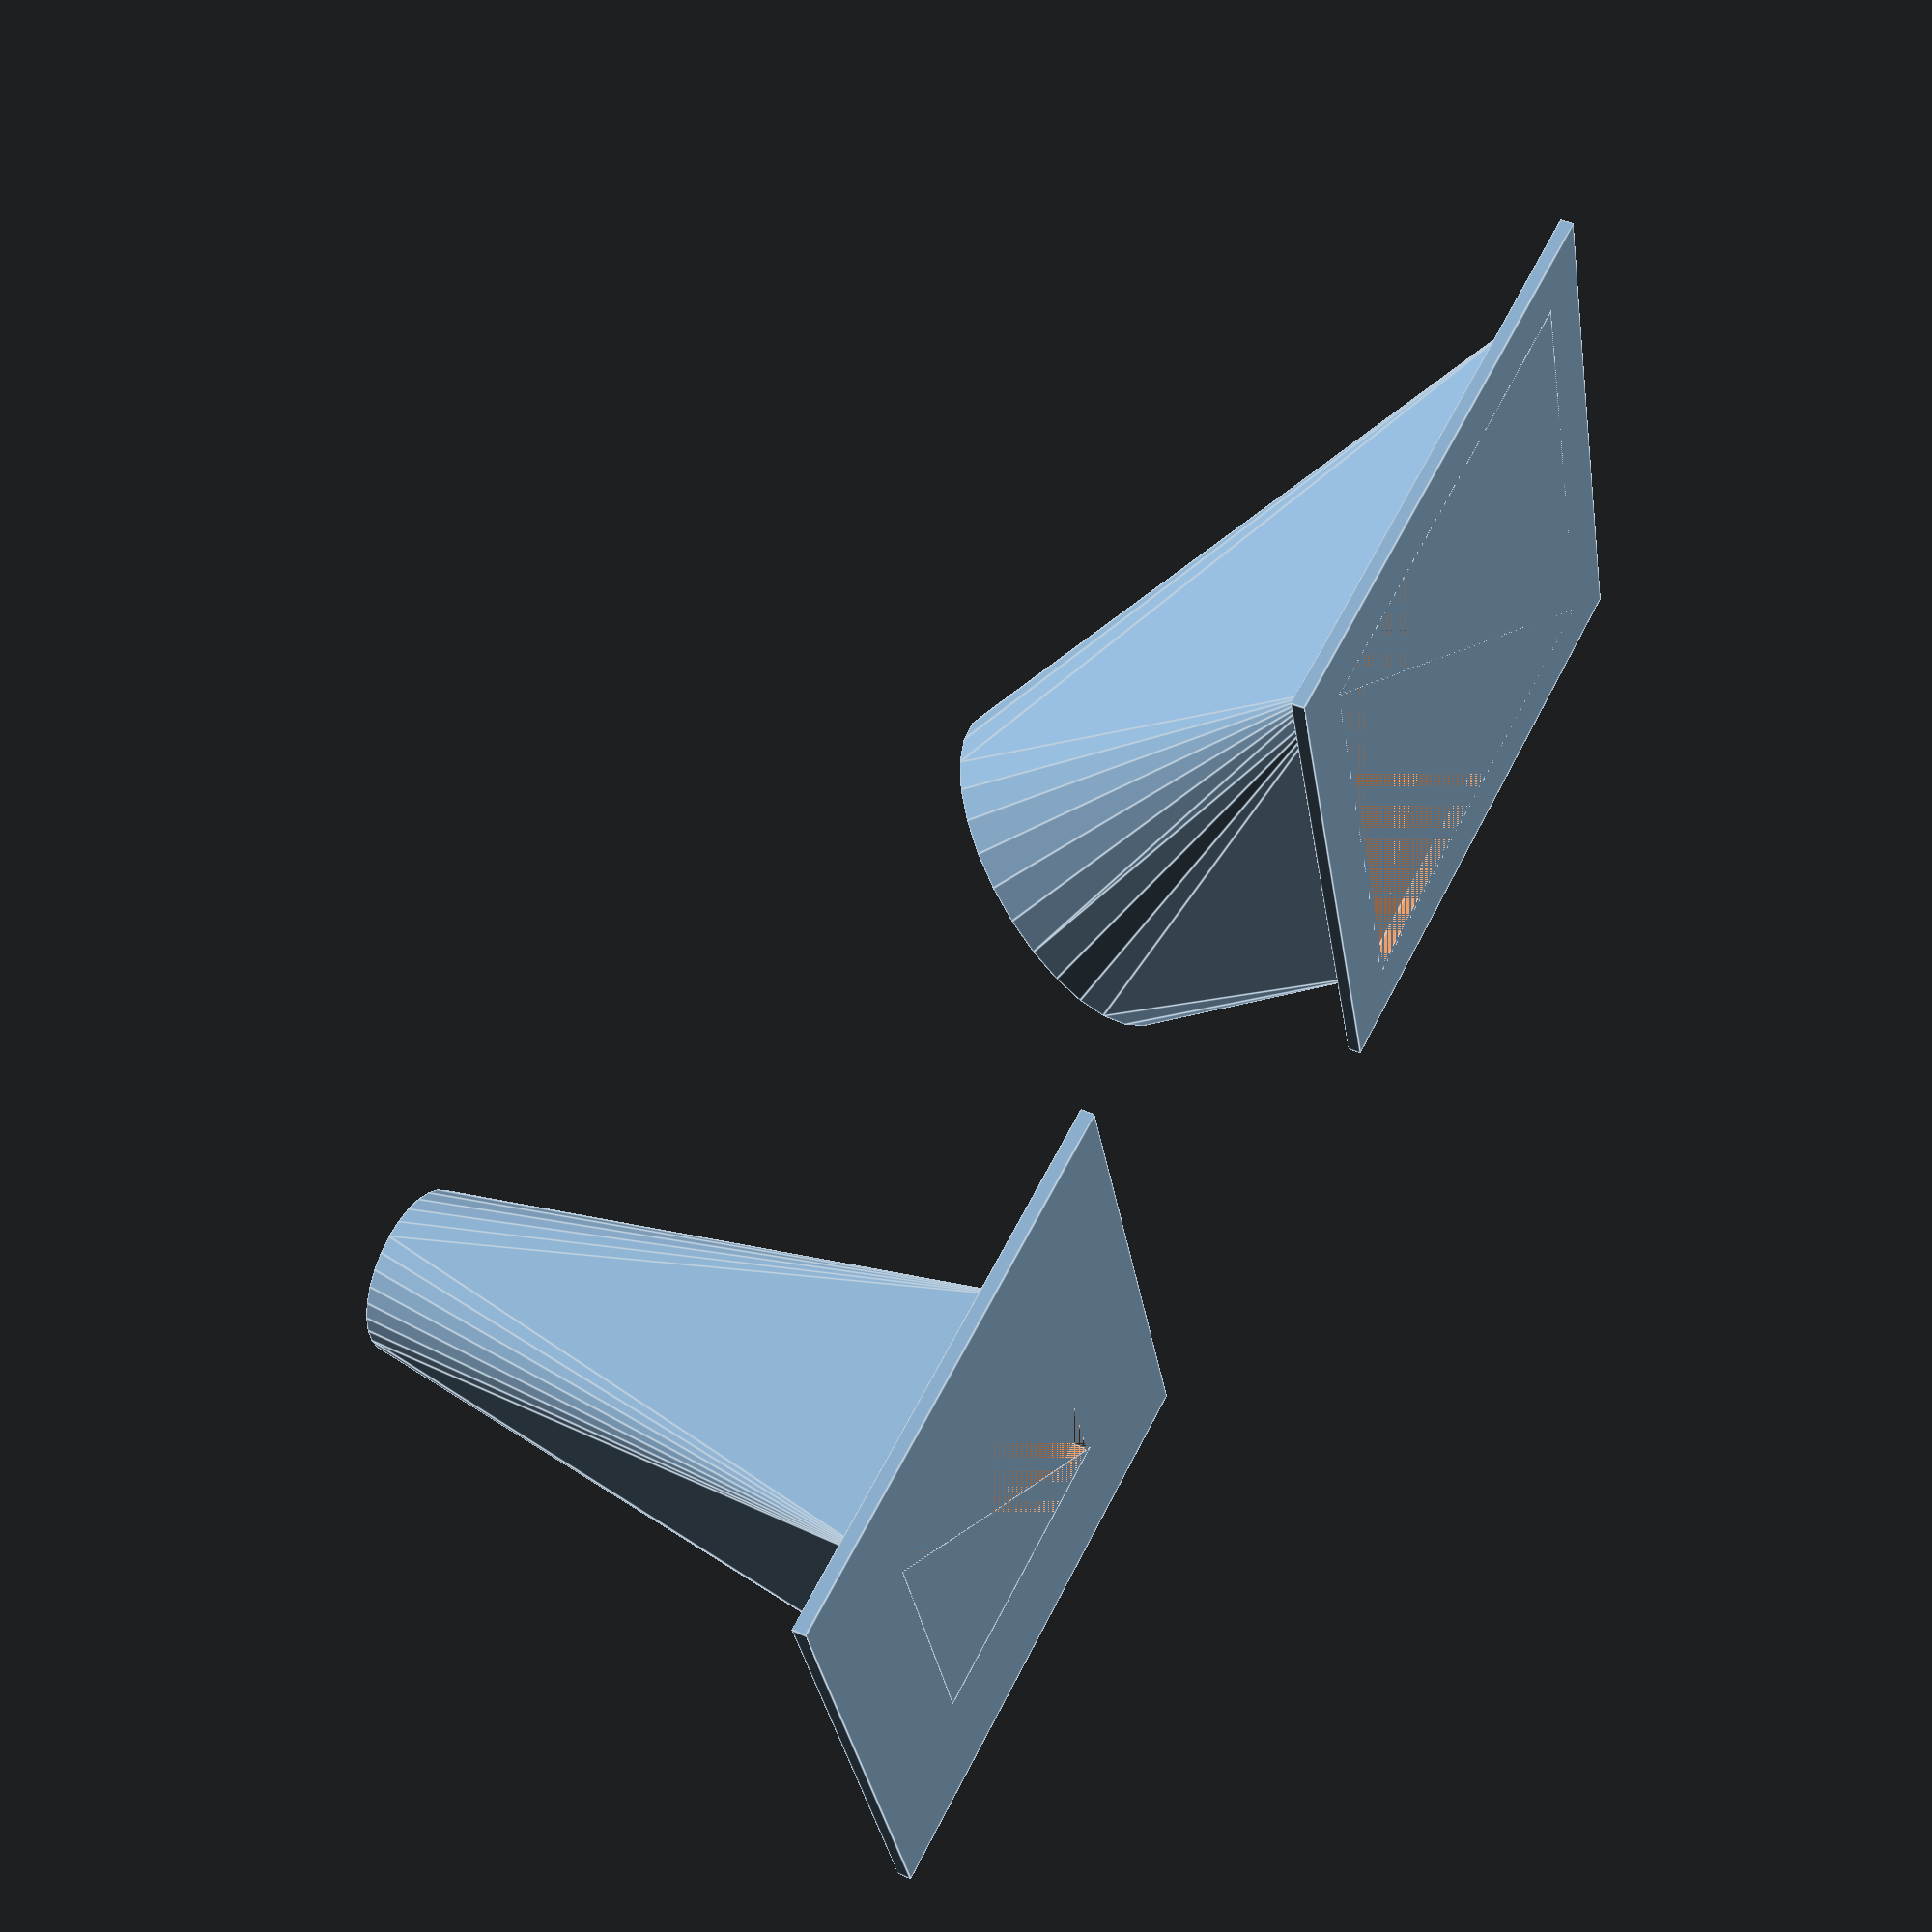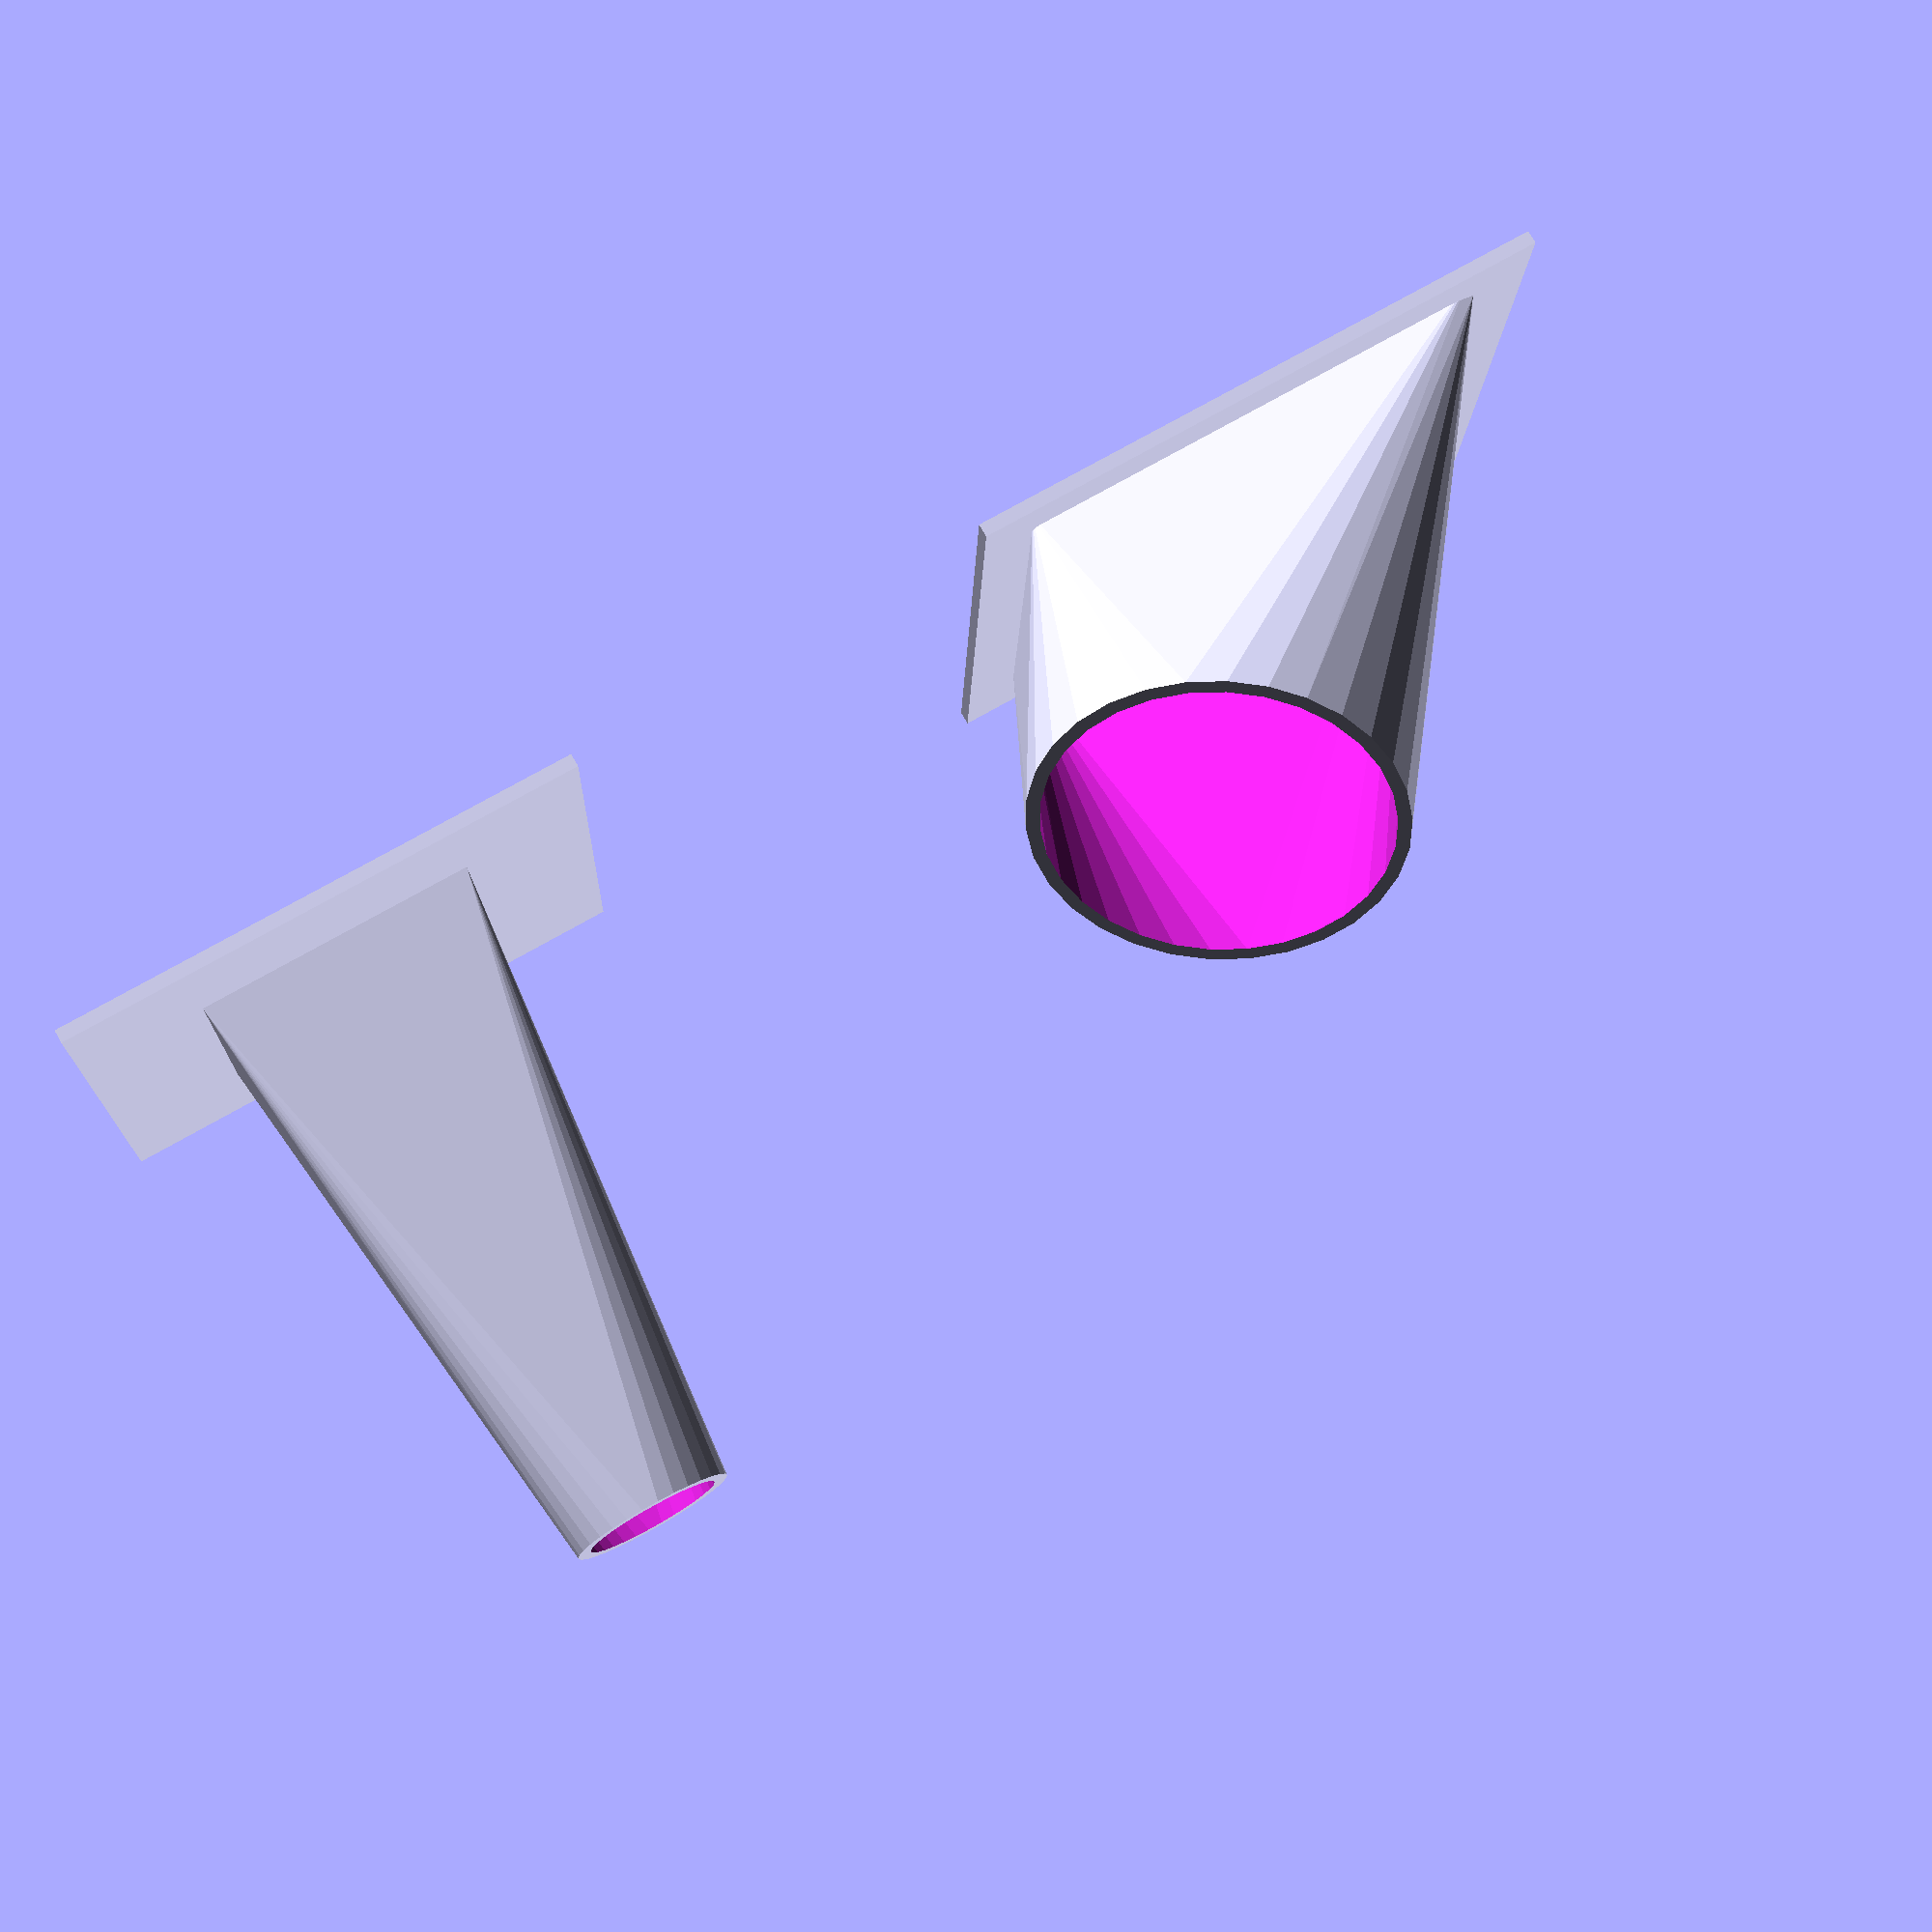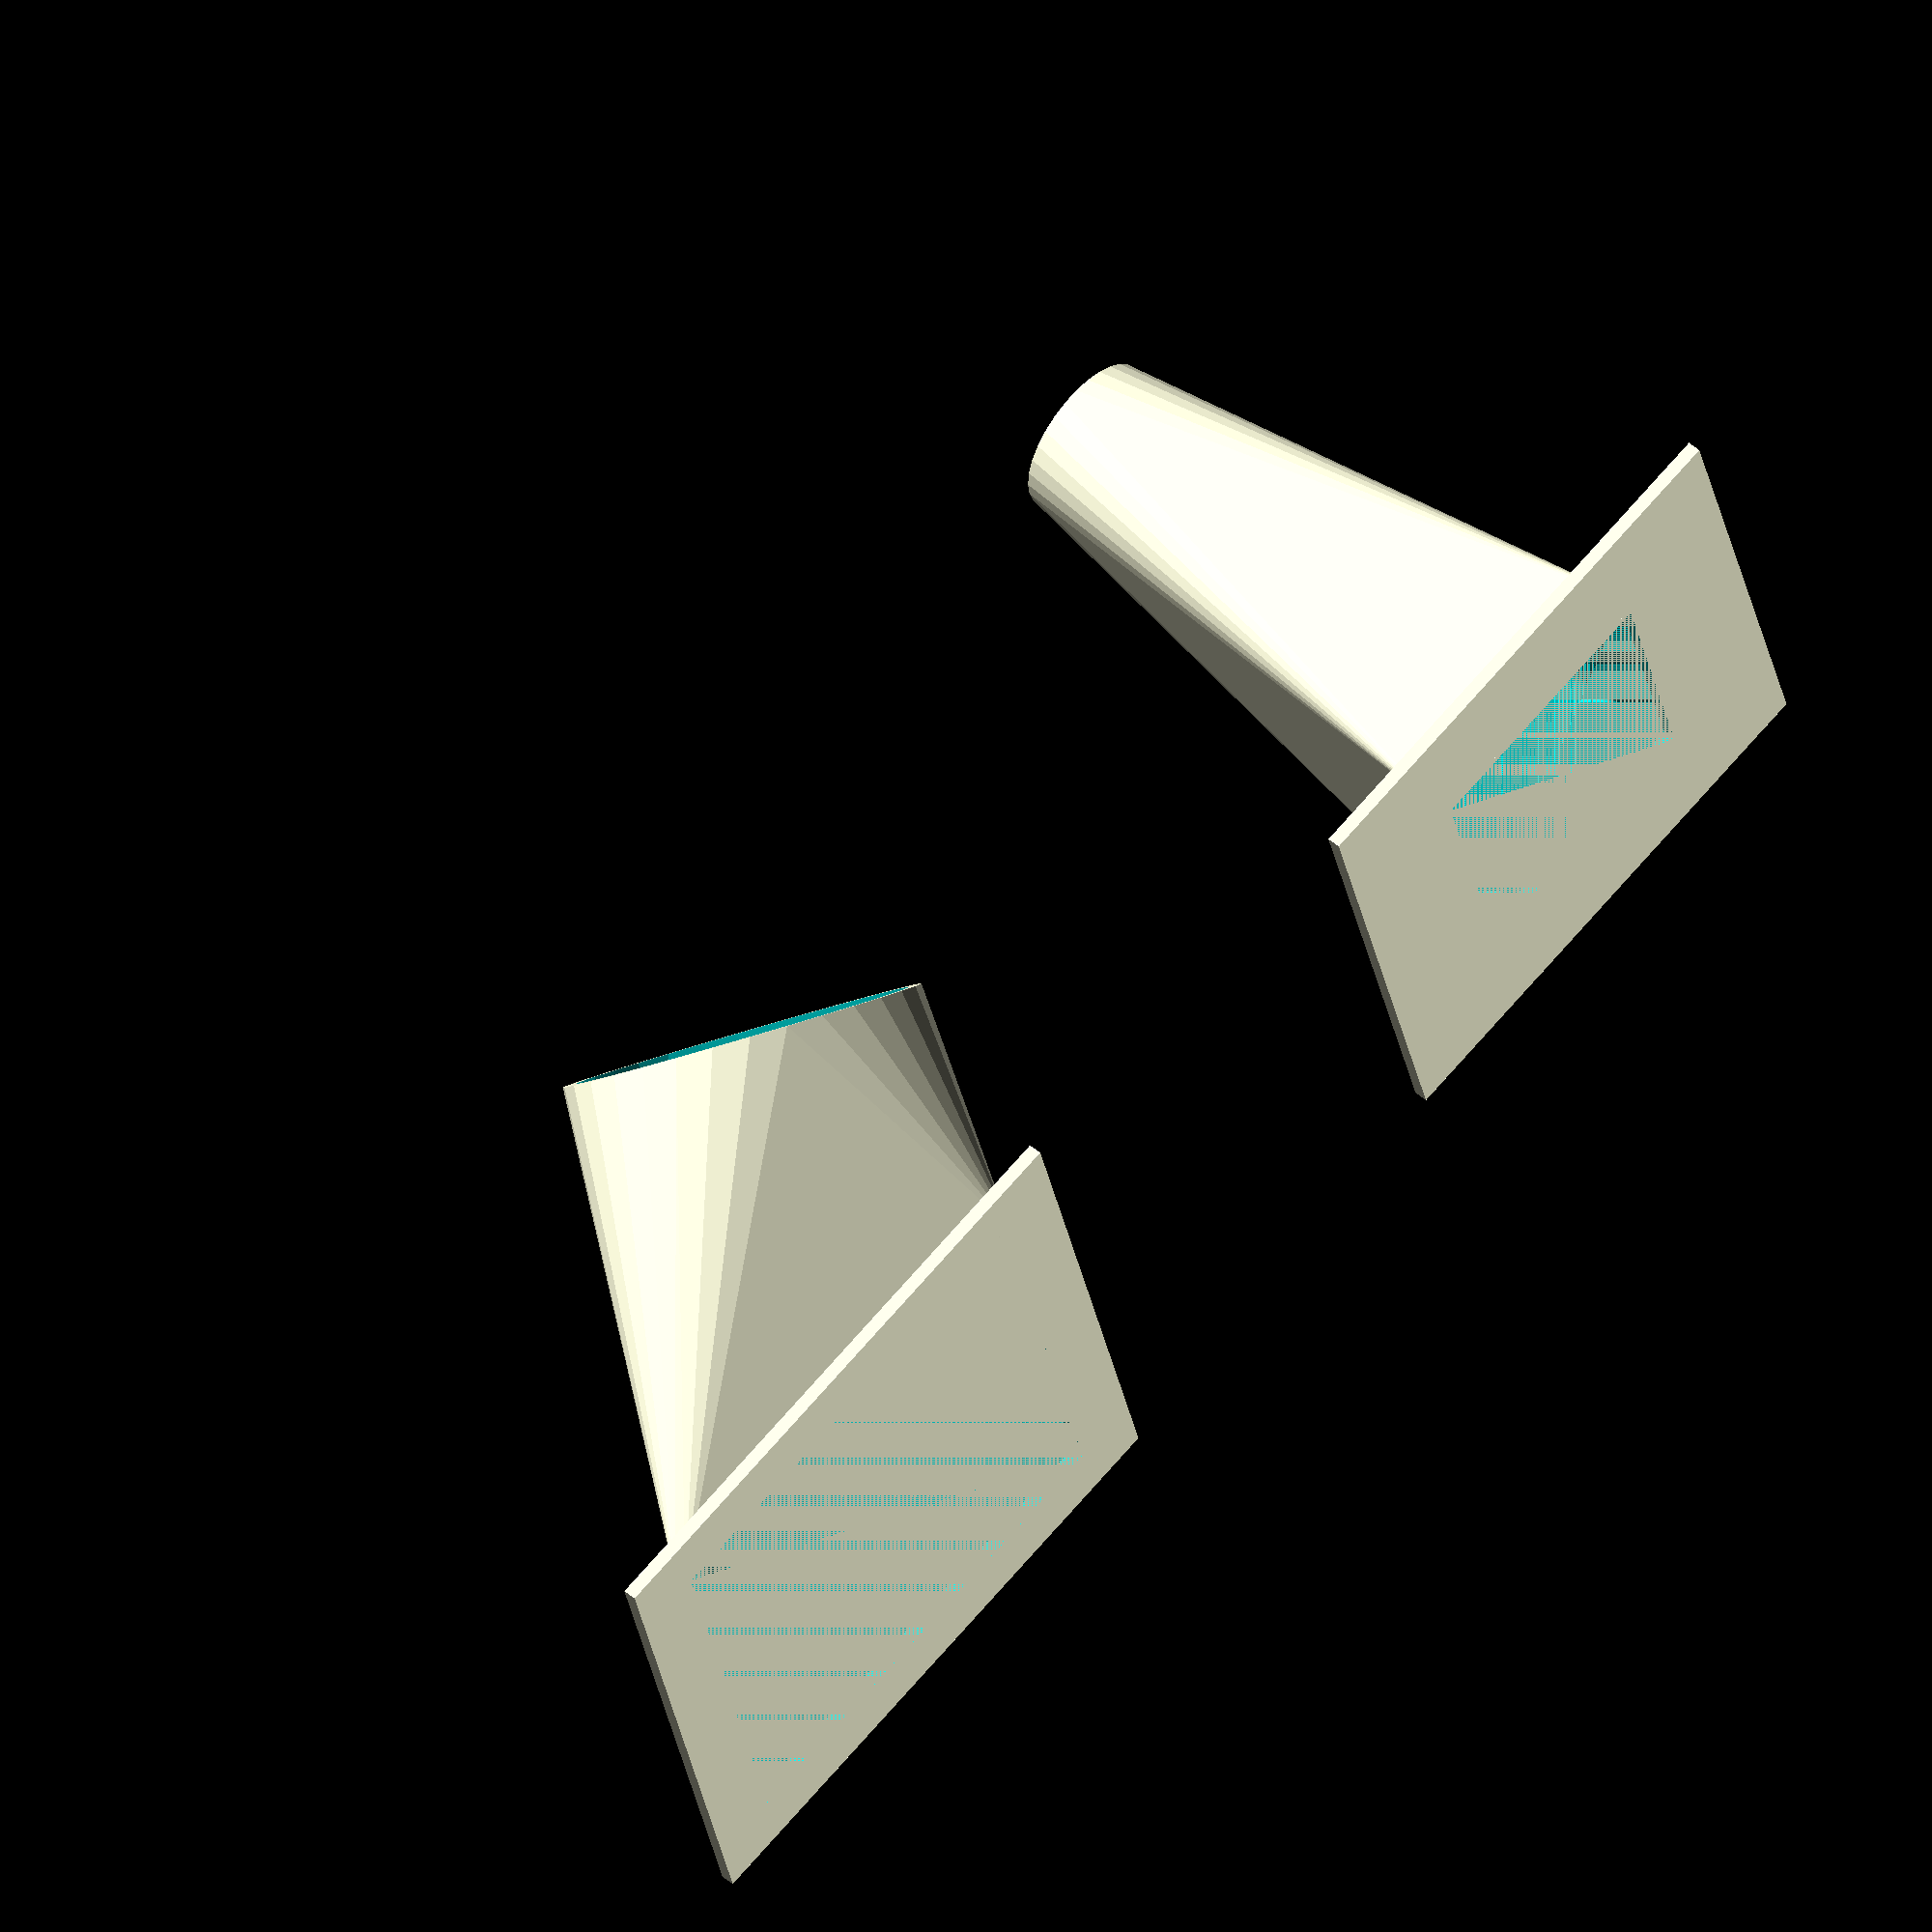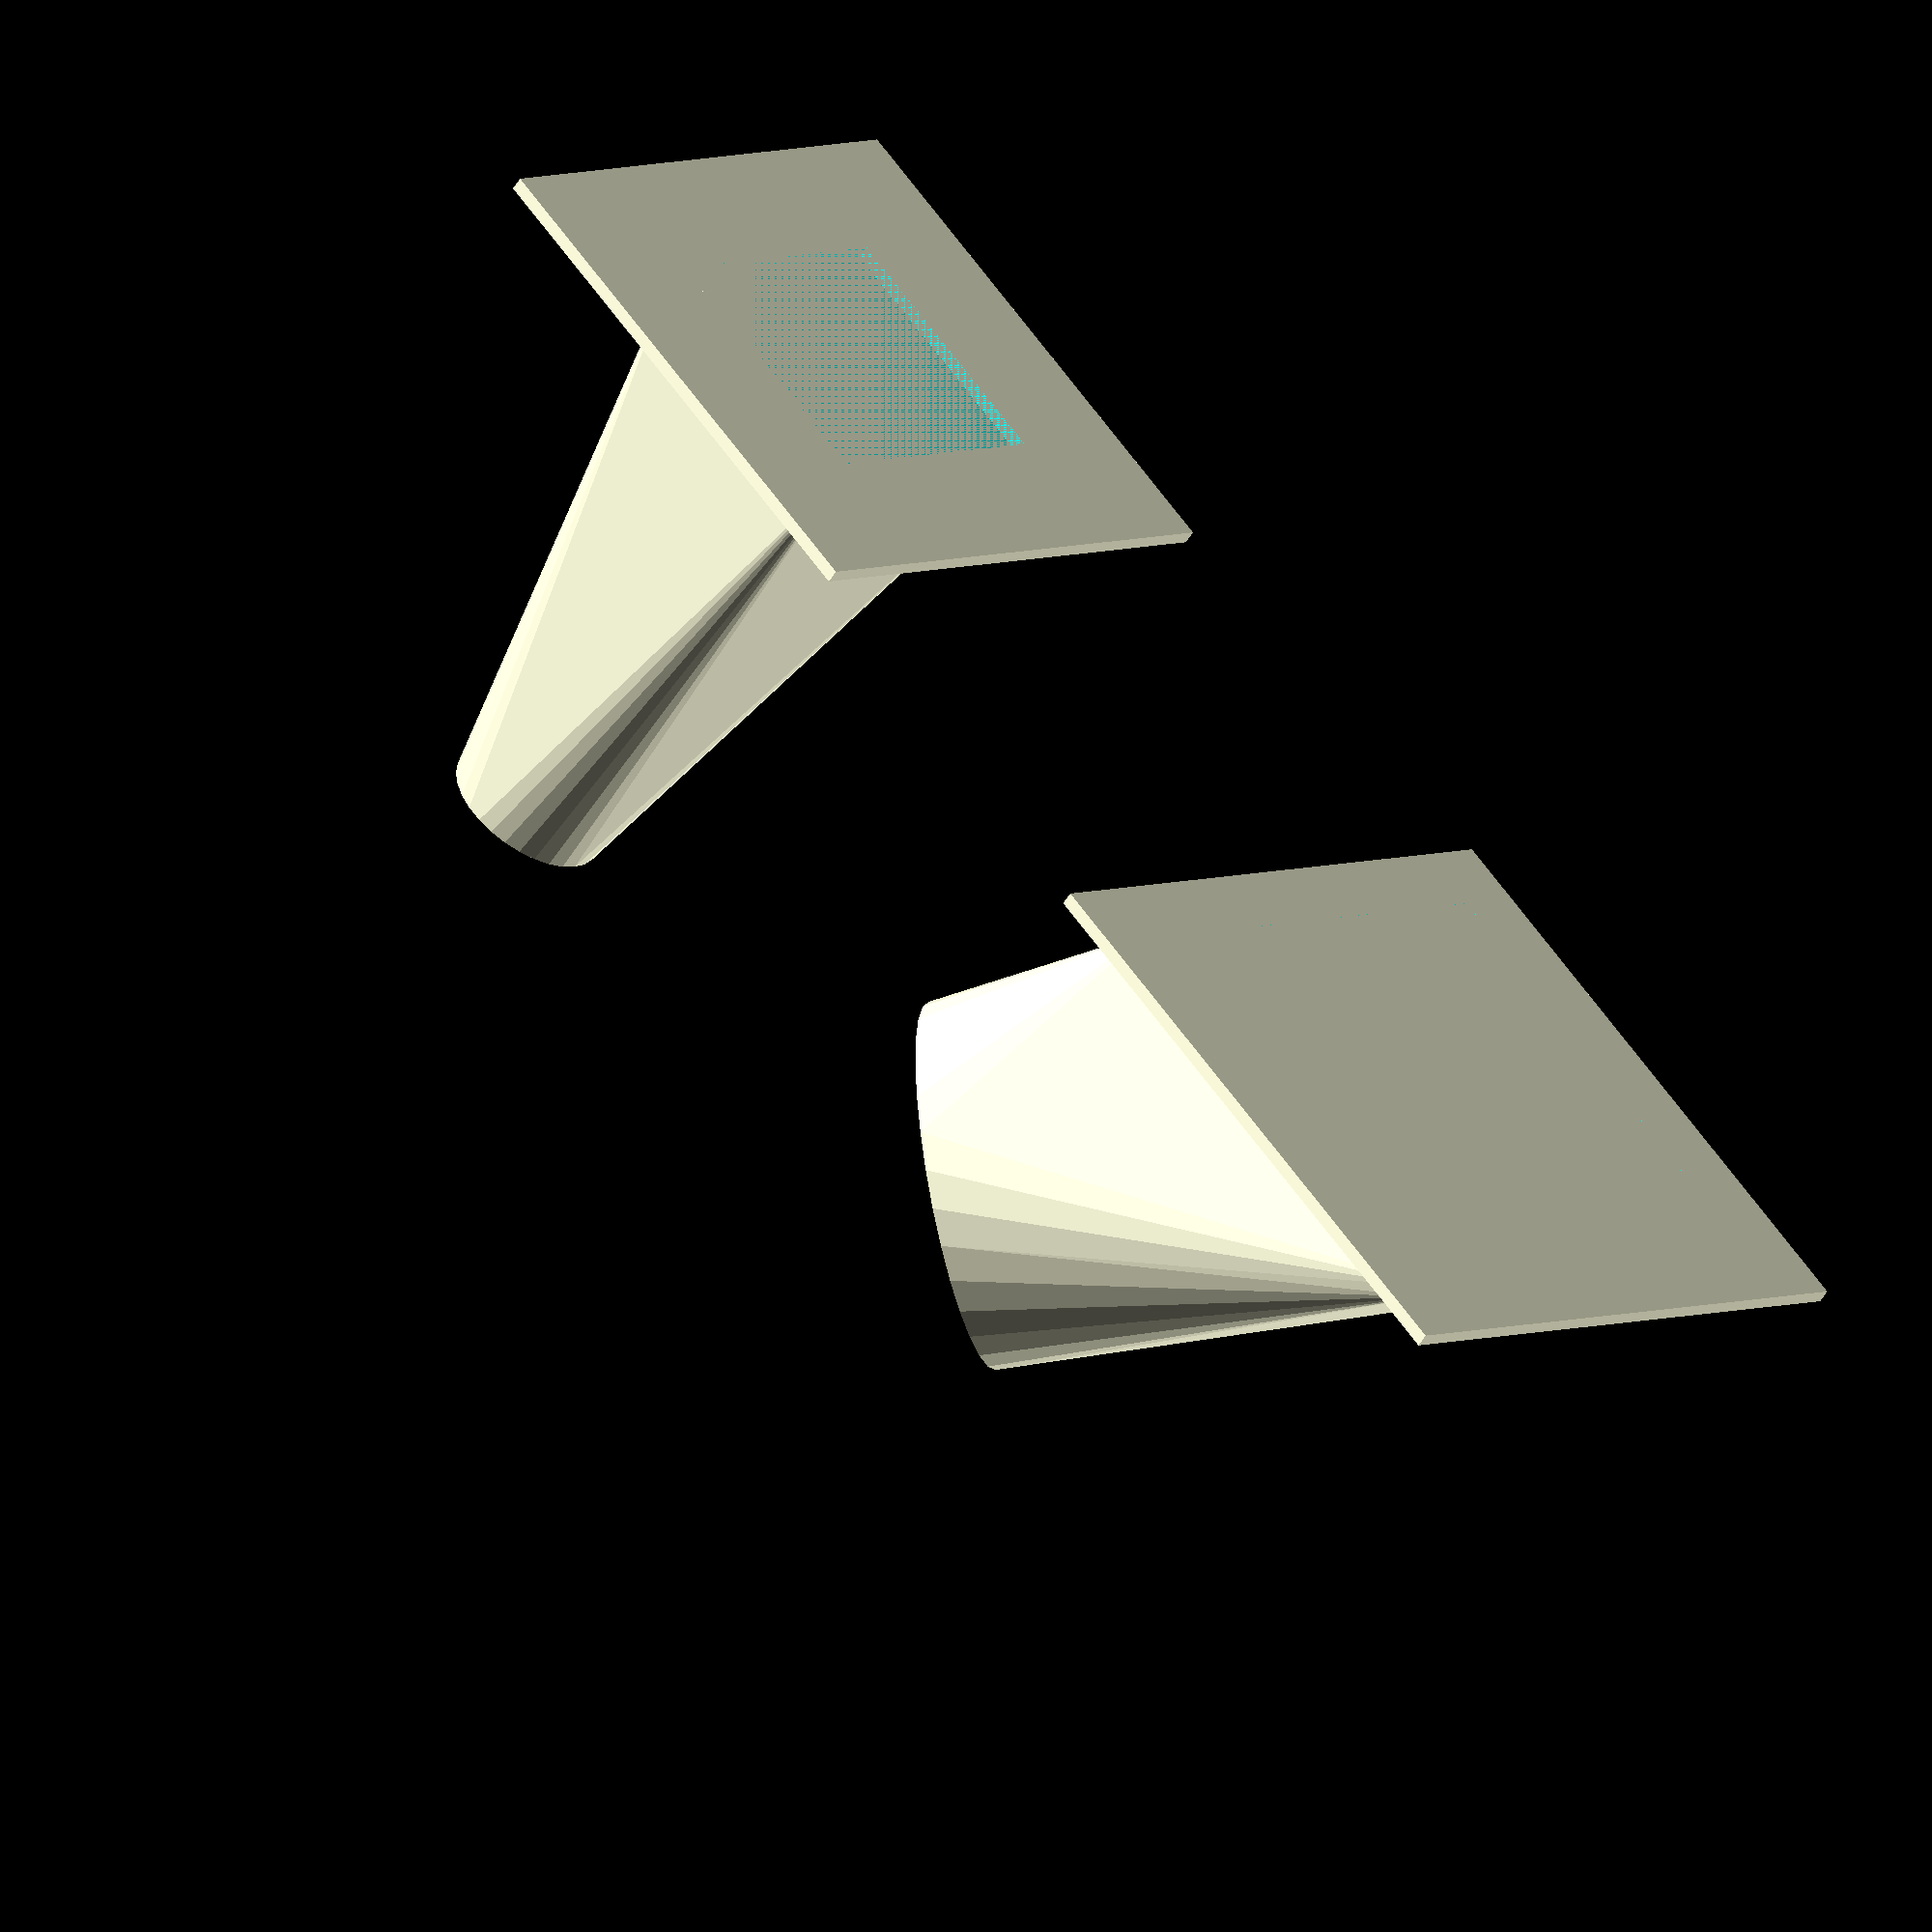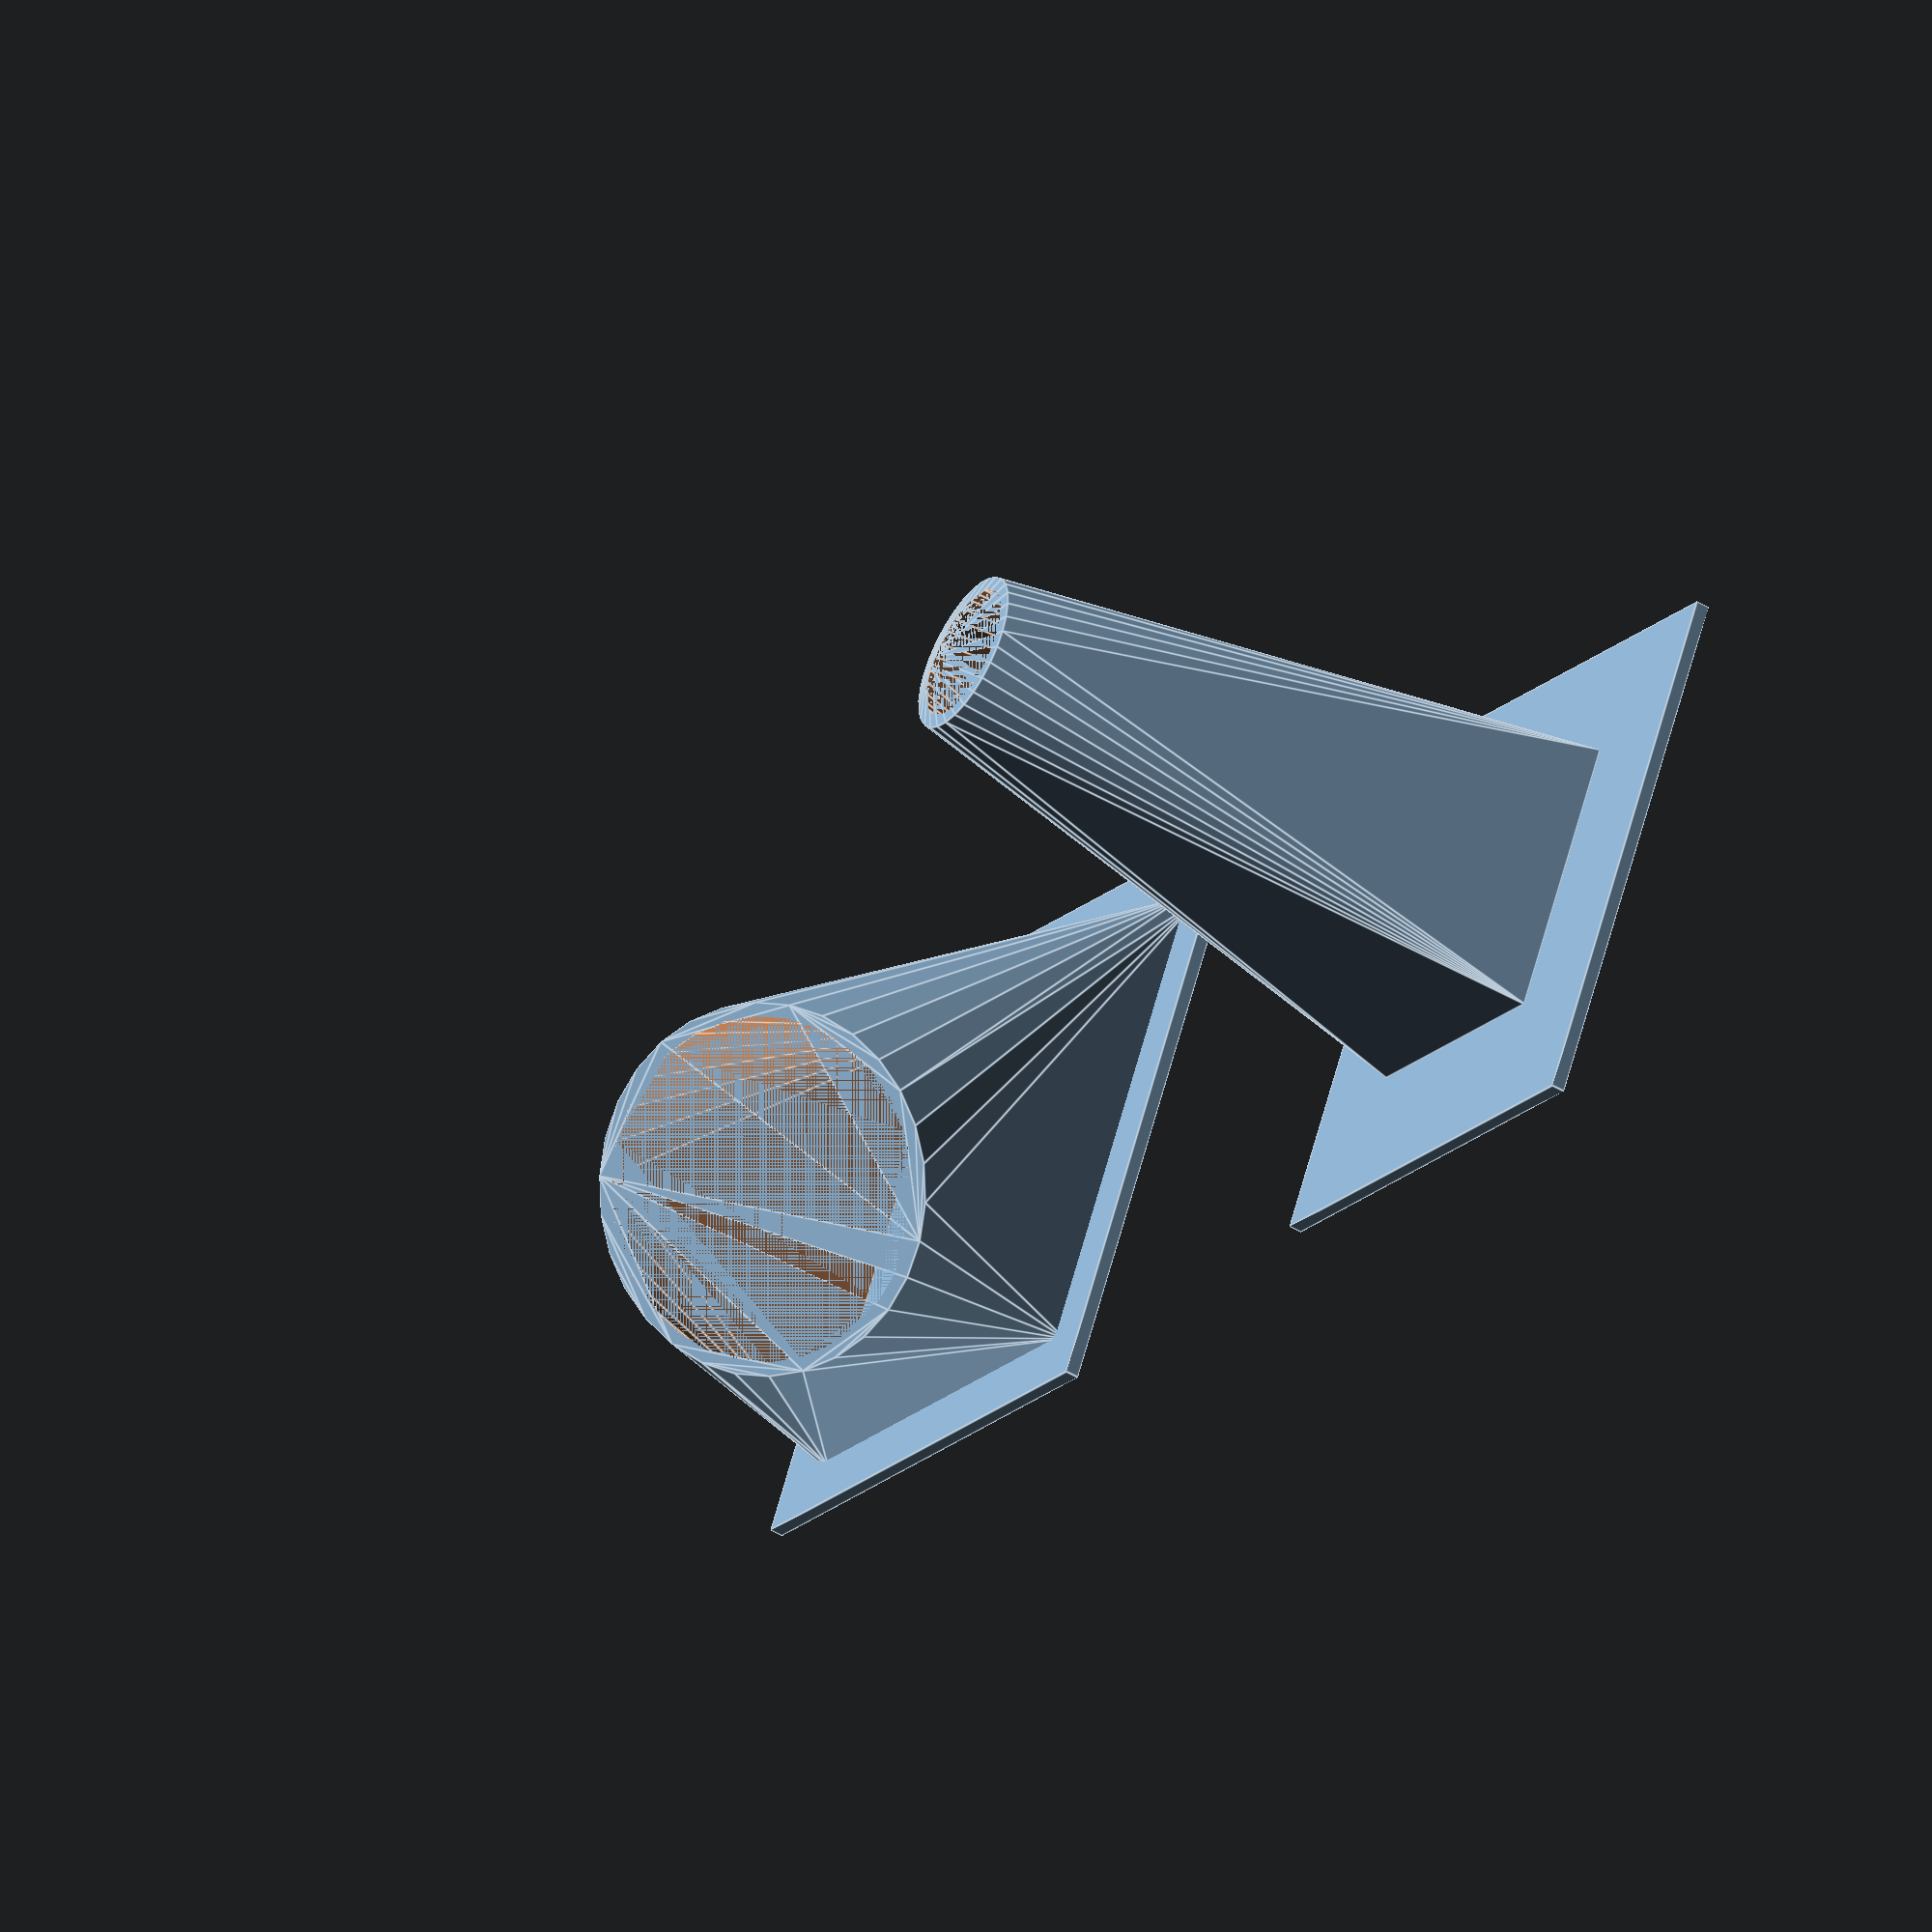
<openscad>
module connector(
    out_l,
    in_r,
    h,
    flange,
    angle = 0,
    angle_v = [0,0,0],
    thickness
) {
    difference() {
        hull() {
            cube([(out_l + thickness), (out_l + thickness), thickness], center=true);
            rotate(angle, angle_v)
            translate(v = [0,0,h]) 
            cylinder(h = thickness, r = in_r + thickness);
        }
        hull() {
            cube([out_l, out_l, thickness], center=true);
            rotate(angle, angle_v)
            translate(v = [0,0,h + .001]) 
            cylinder(h = thickness, r = in_r);
        }
    }
    difference() {
        cube([out_l + flange, out_l + flange, thickness], center=true);
        cube([out_l, out_l, thickness], center=true);
    }
}

connector(
    out_l = 70,
    in_r = 25,
    h = 70,
    angle = 45,
    angle_v = [1,1,0],
    thickness = 2,
    flange = 20
);


translate(v = [150,0,0])
connector(
    out_l = 40,
    in_r = 10,
    h = 90,
    angle = 0,
    angle_v = [1,1,0],
    thickness = 2,
    flange = 40
);
</openscad>
<views>
elev=138.8 azim=198.5 roll=61.4 proj=p view=edges
elev=283.0 azim=181.9 roll=330.2 proj=p view=solid
elev=307.8 azim=193.6 roll=132.0 proj=o view=wireframe
elev=234.7 azim=131.5 roll=30.7 proj=o view=wireframe
elev=230.0 azim=208.8 roll=122.8 proj=o view=edges
</views>
